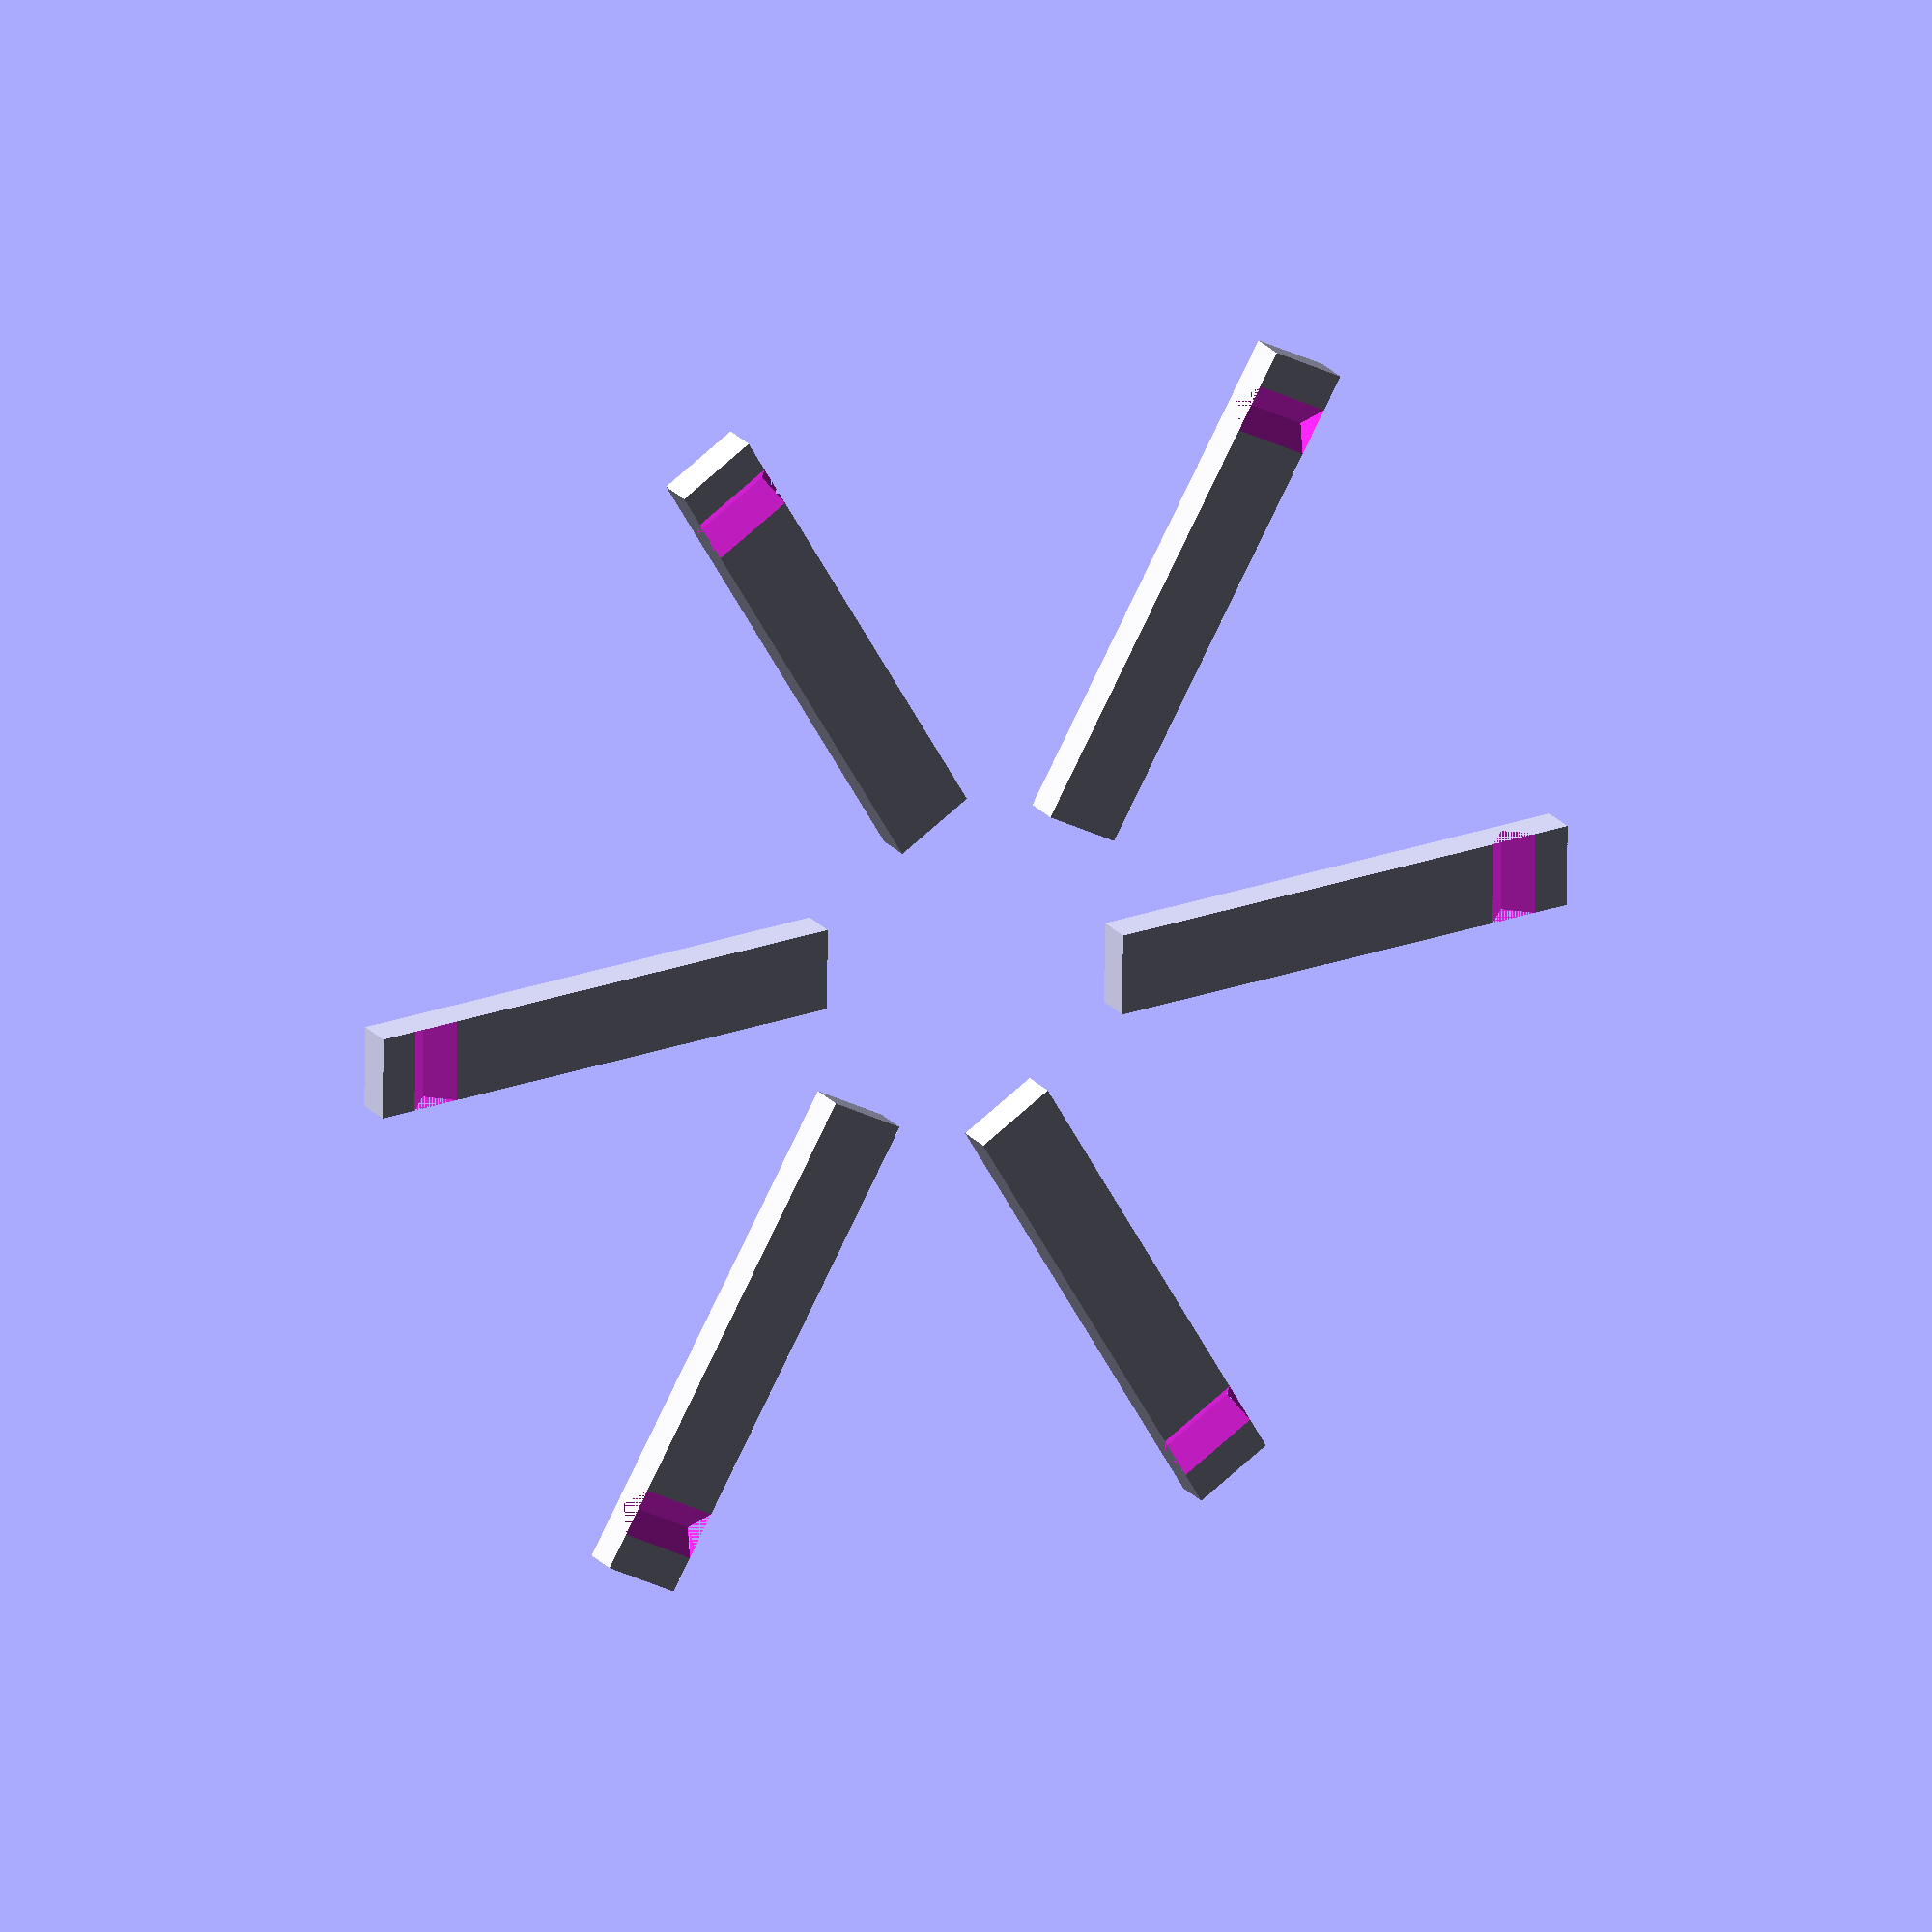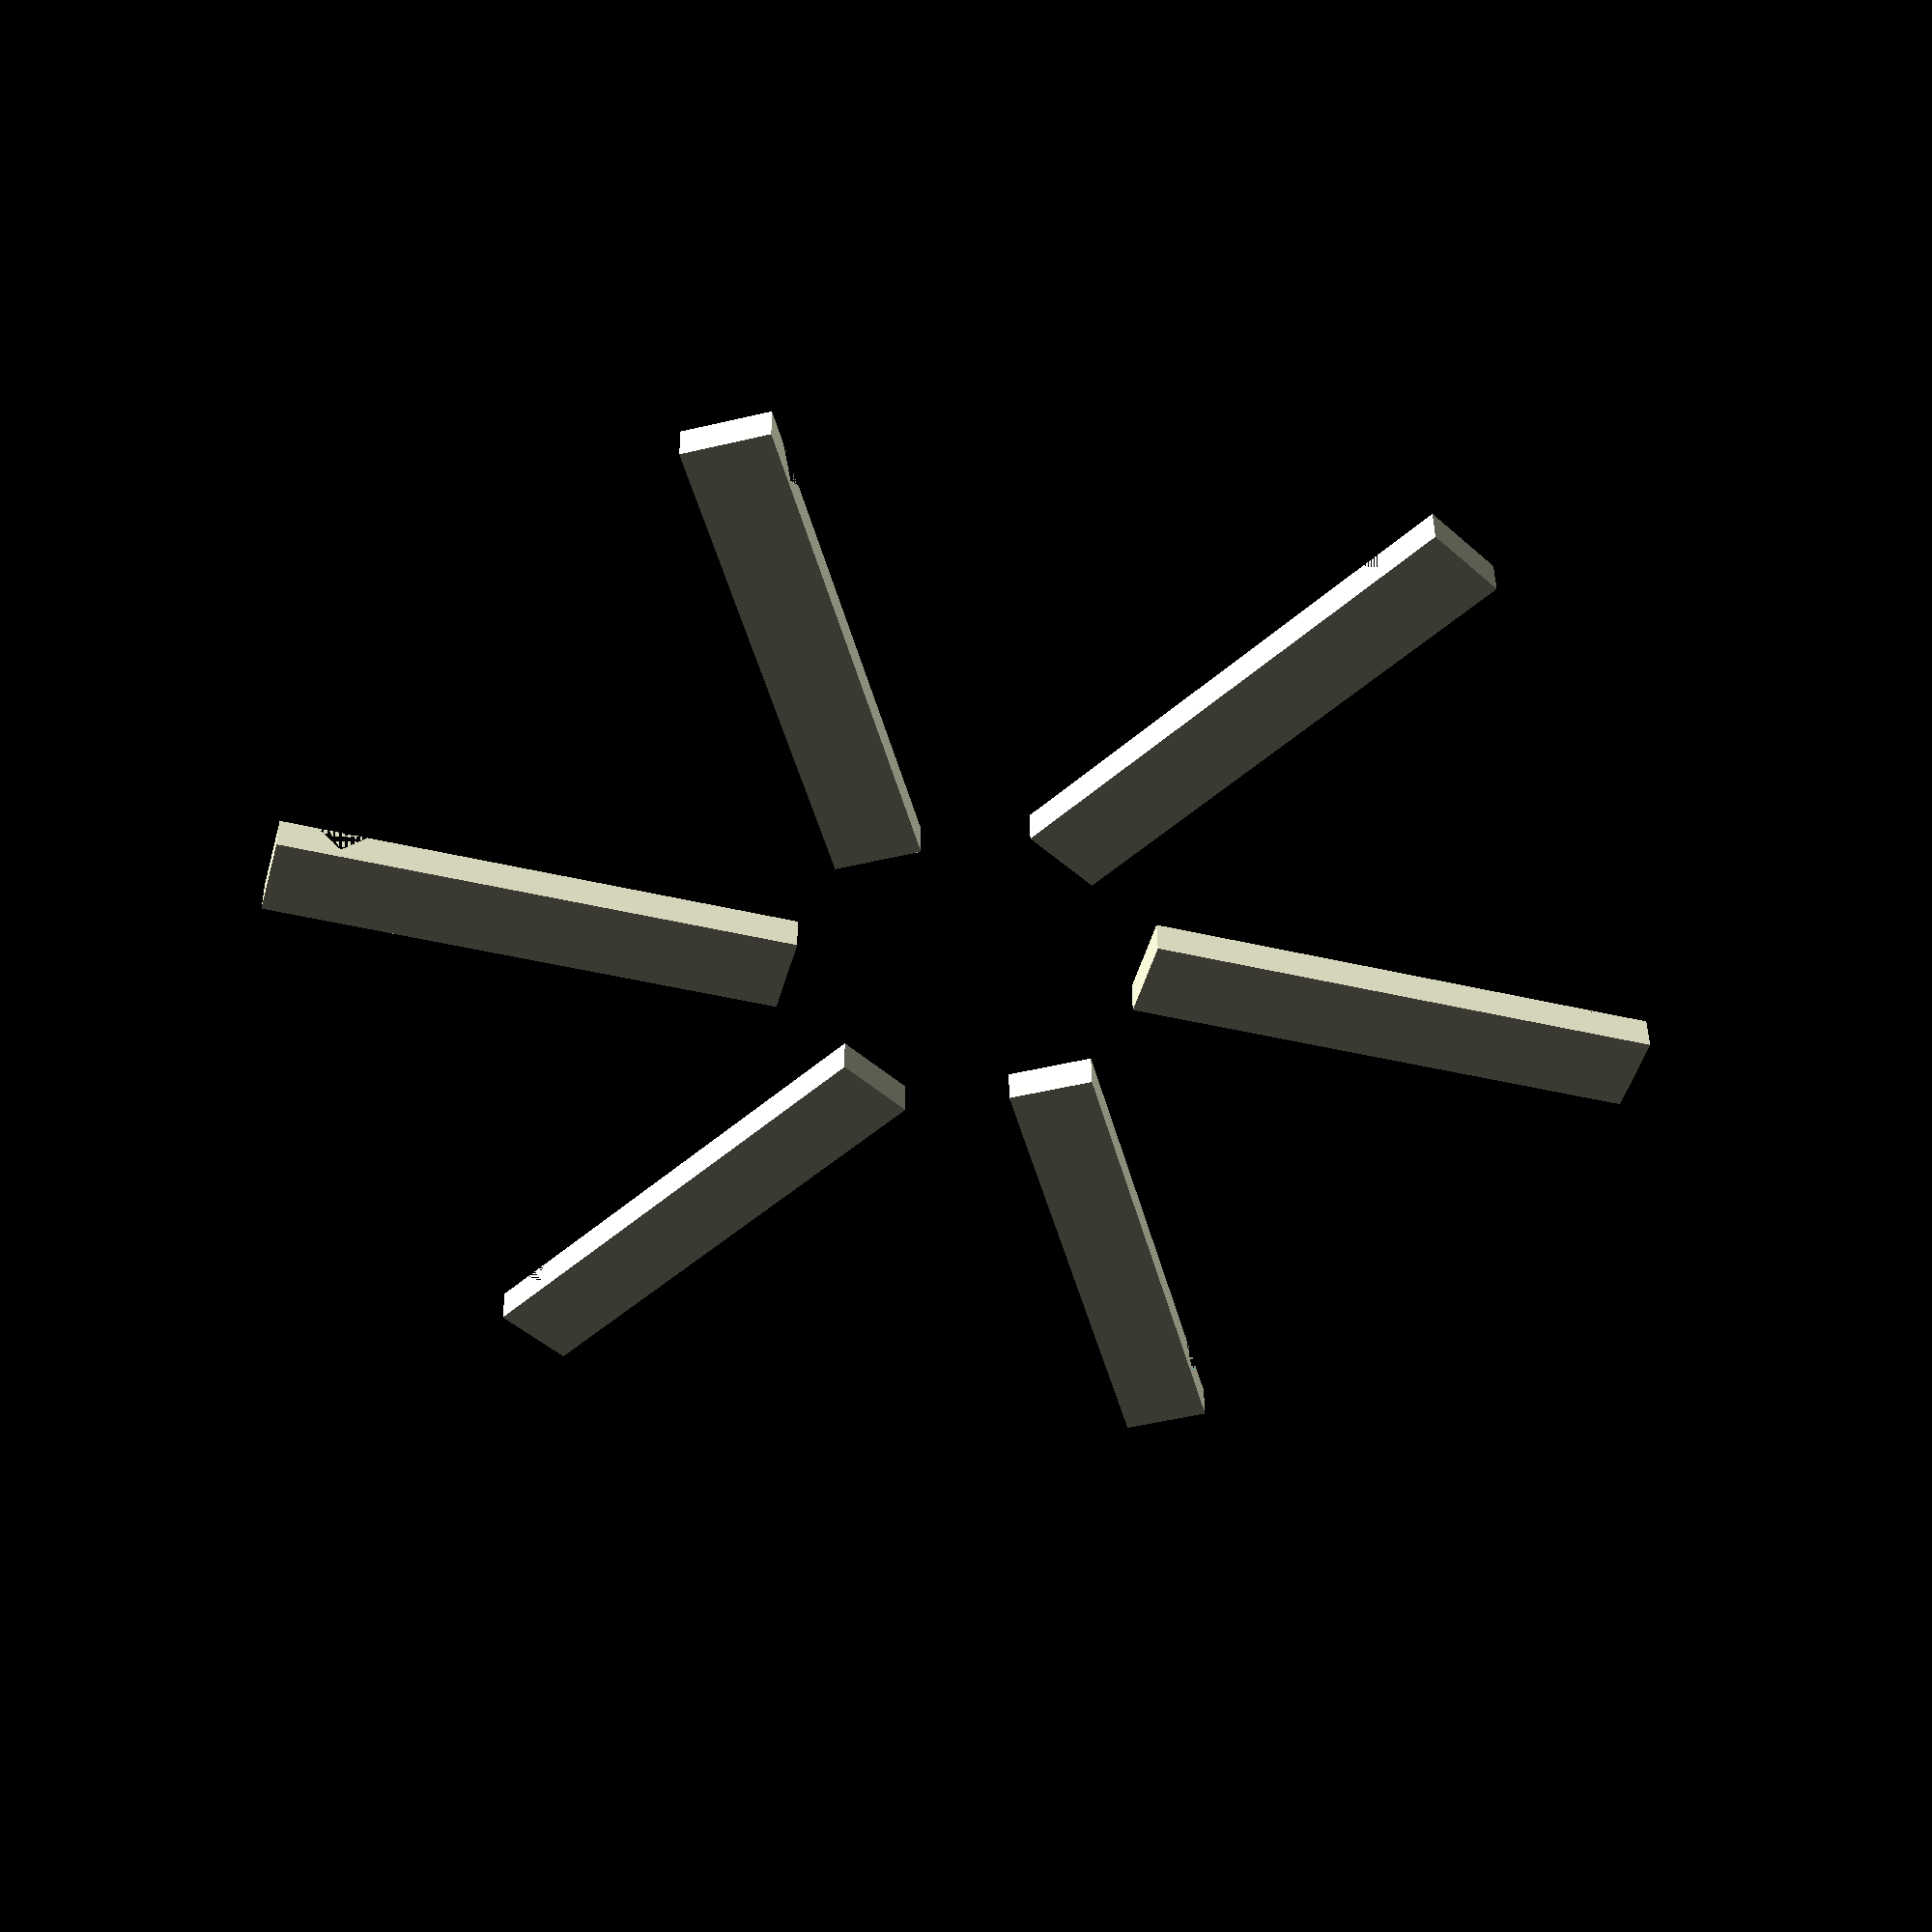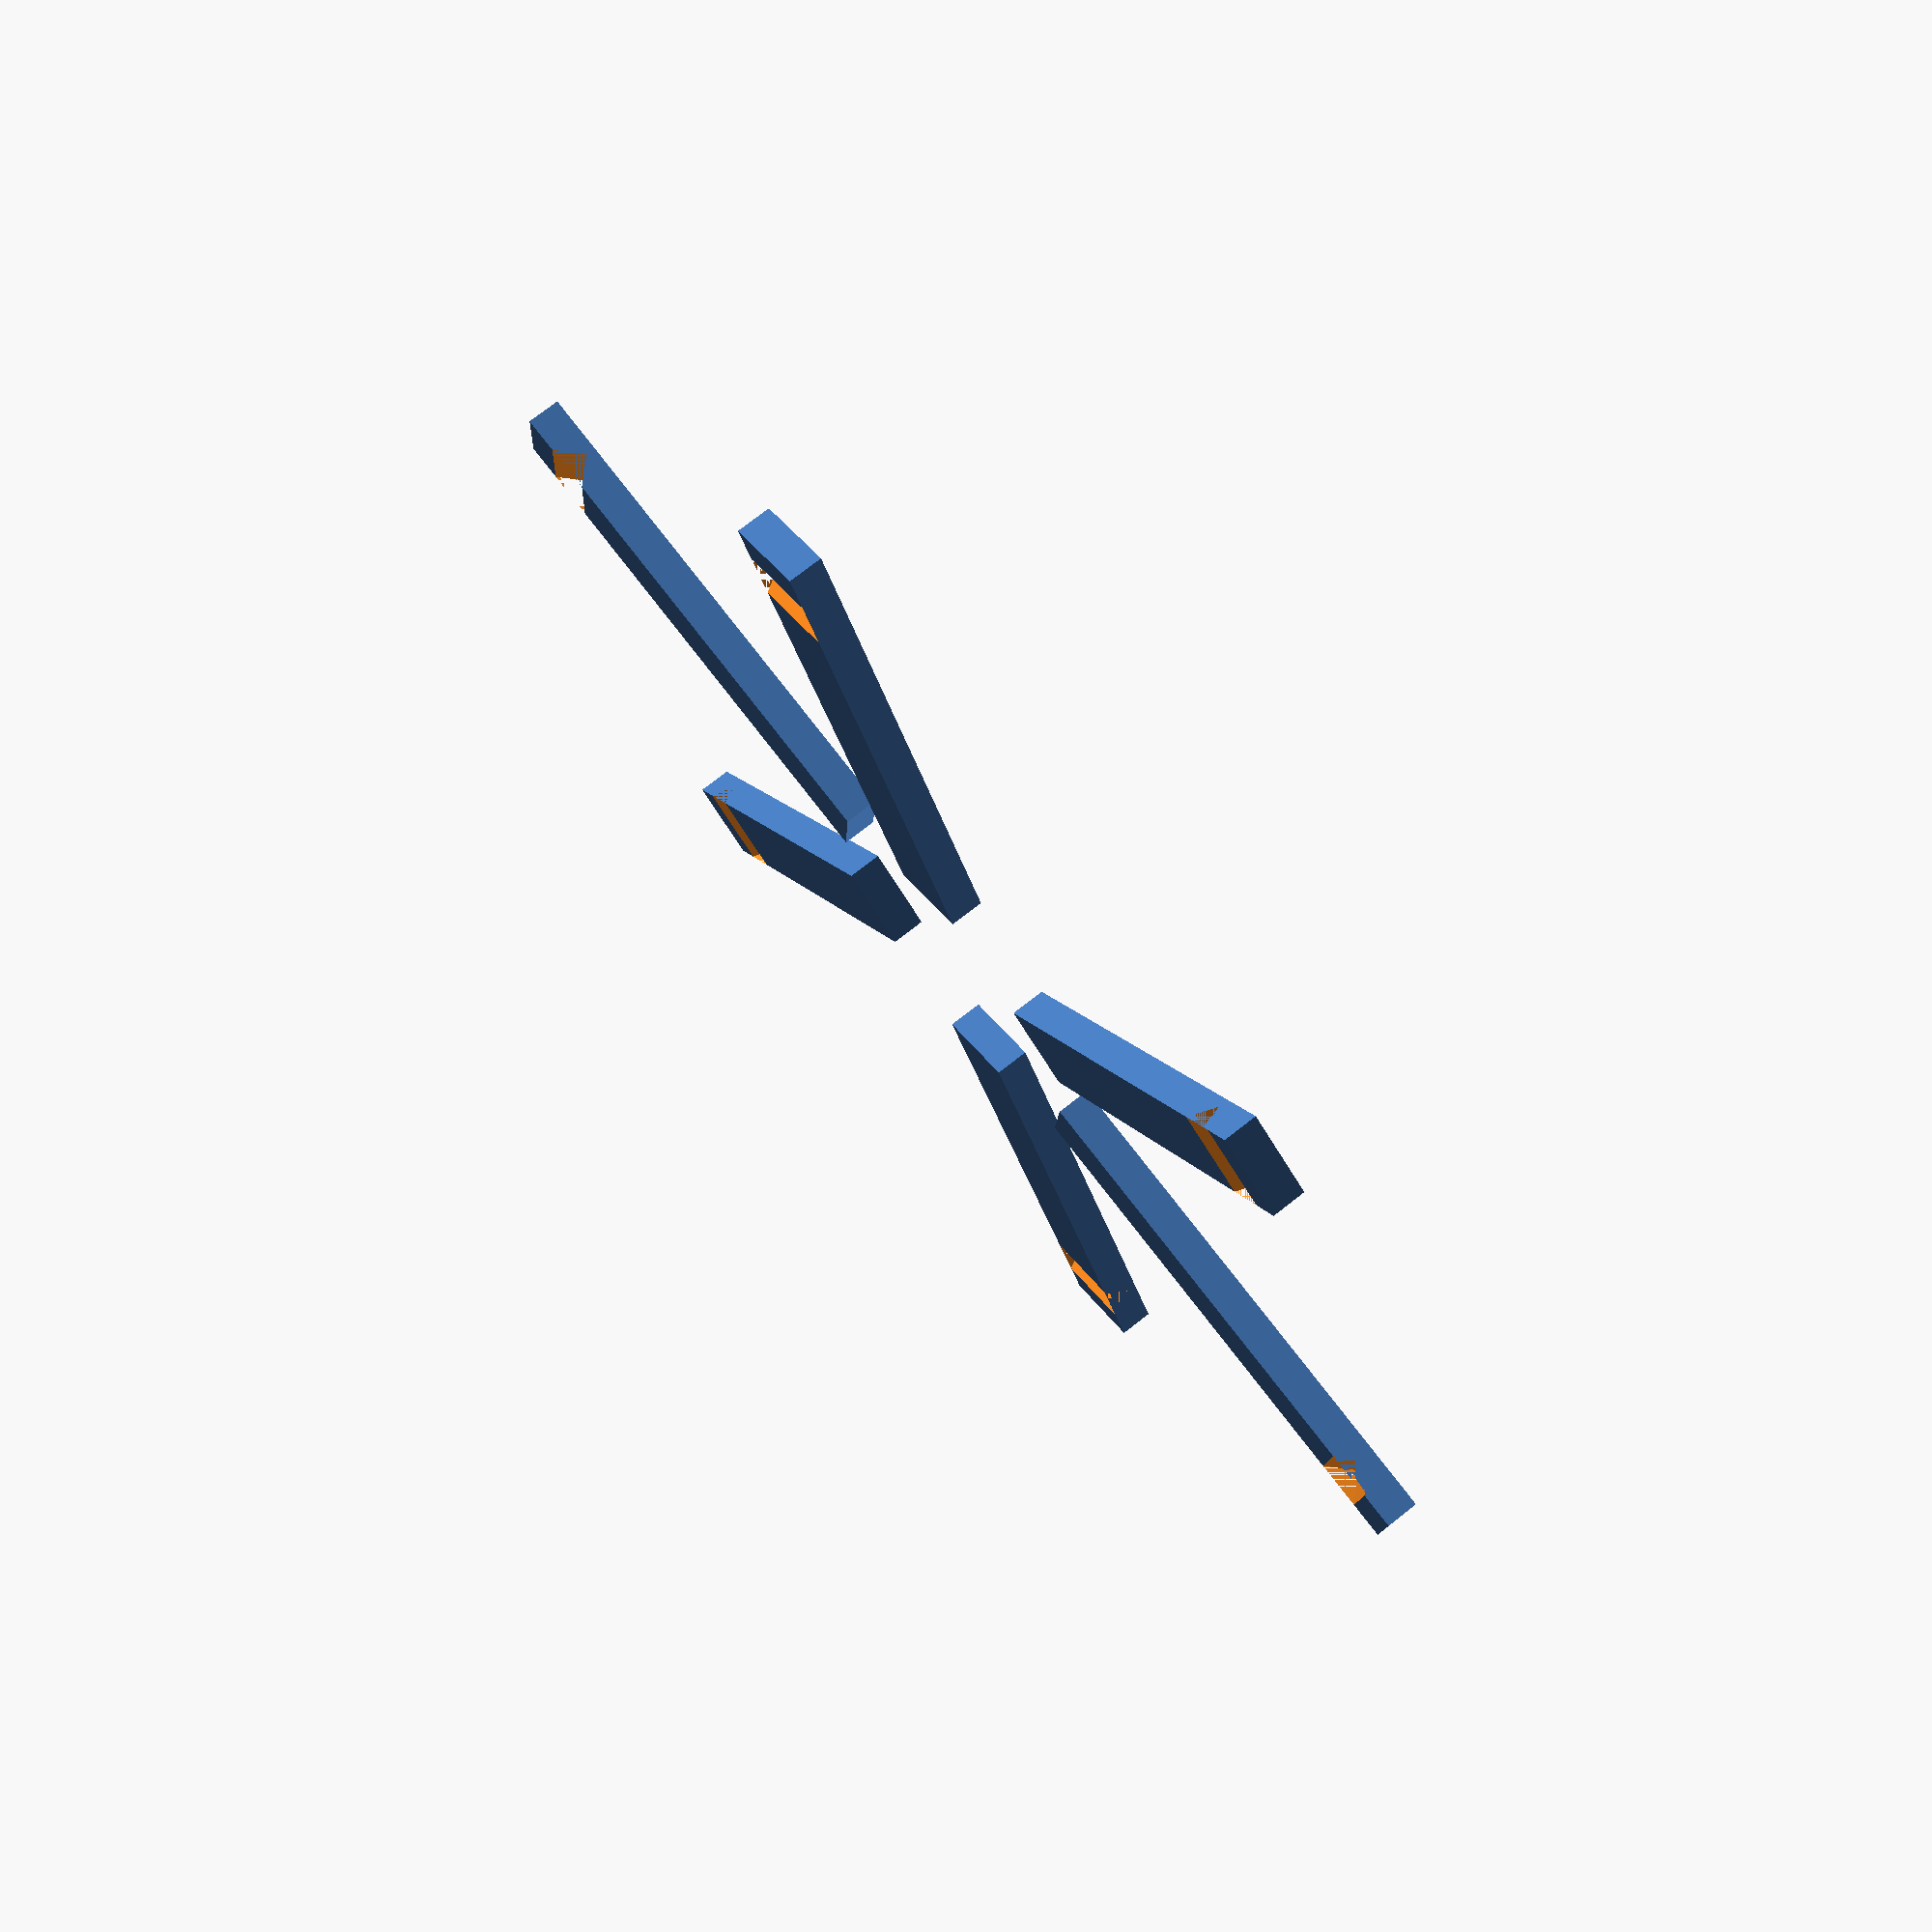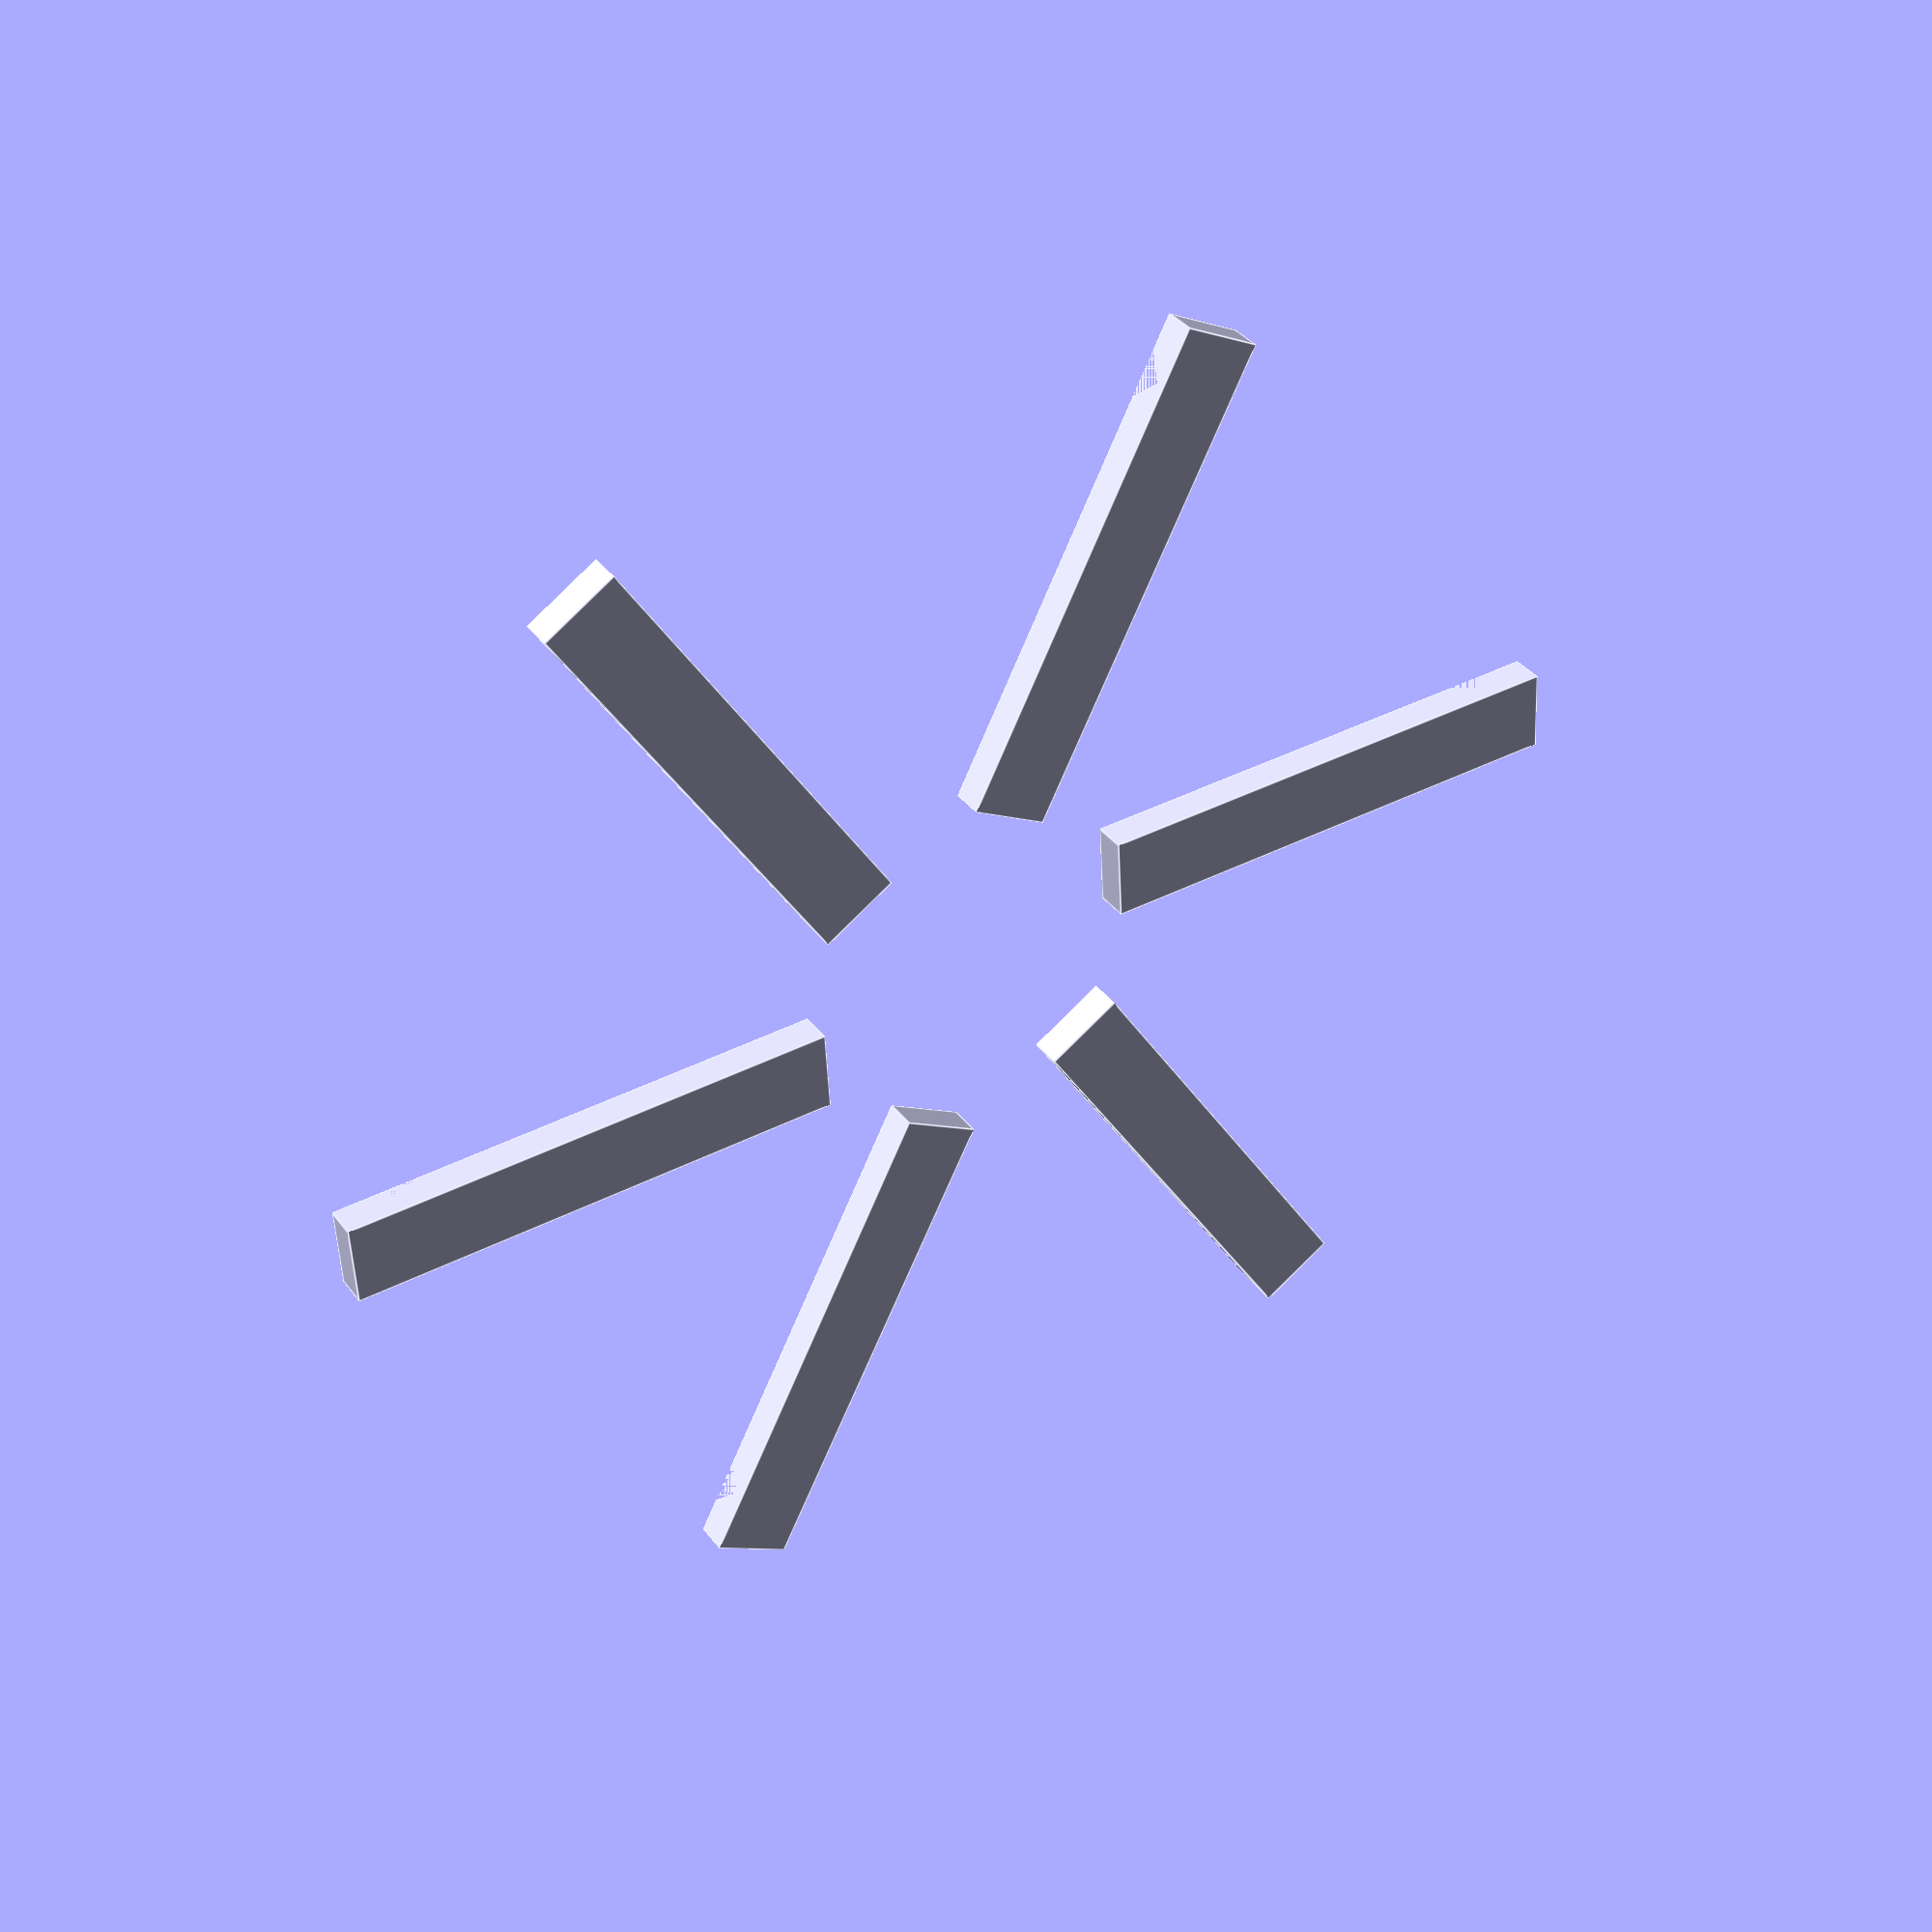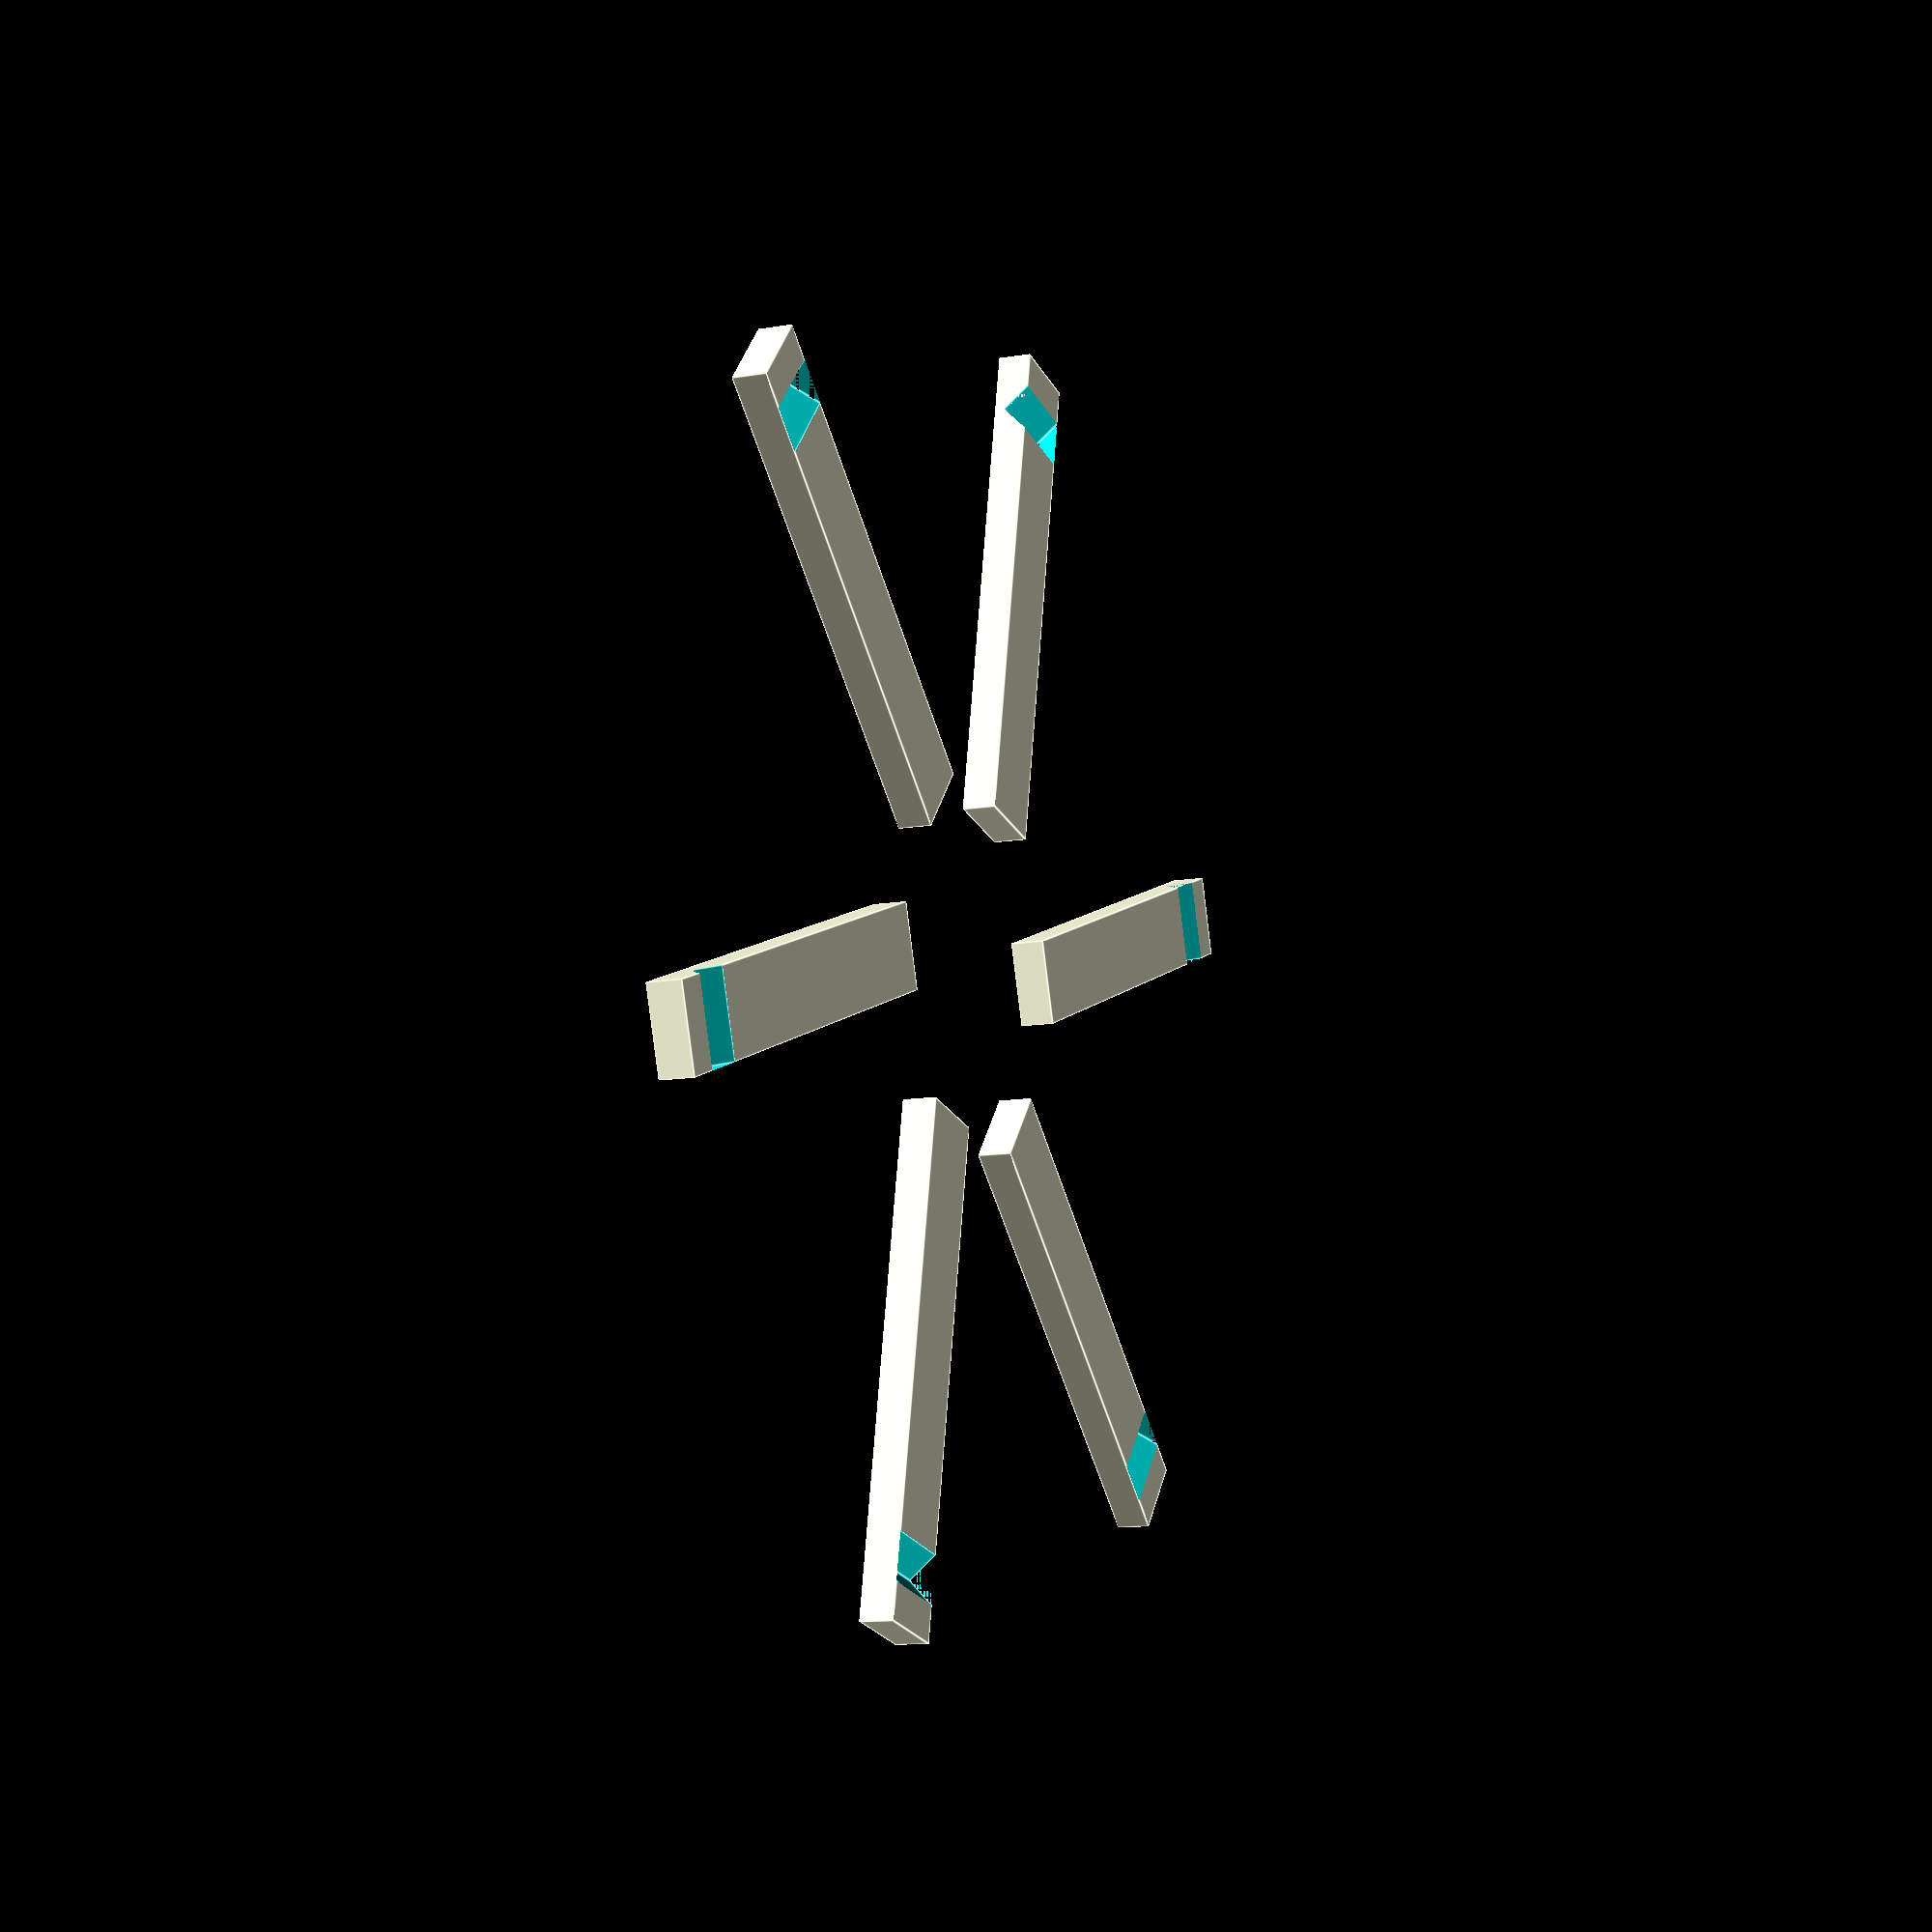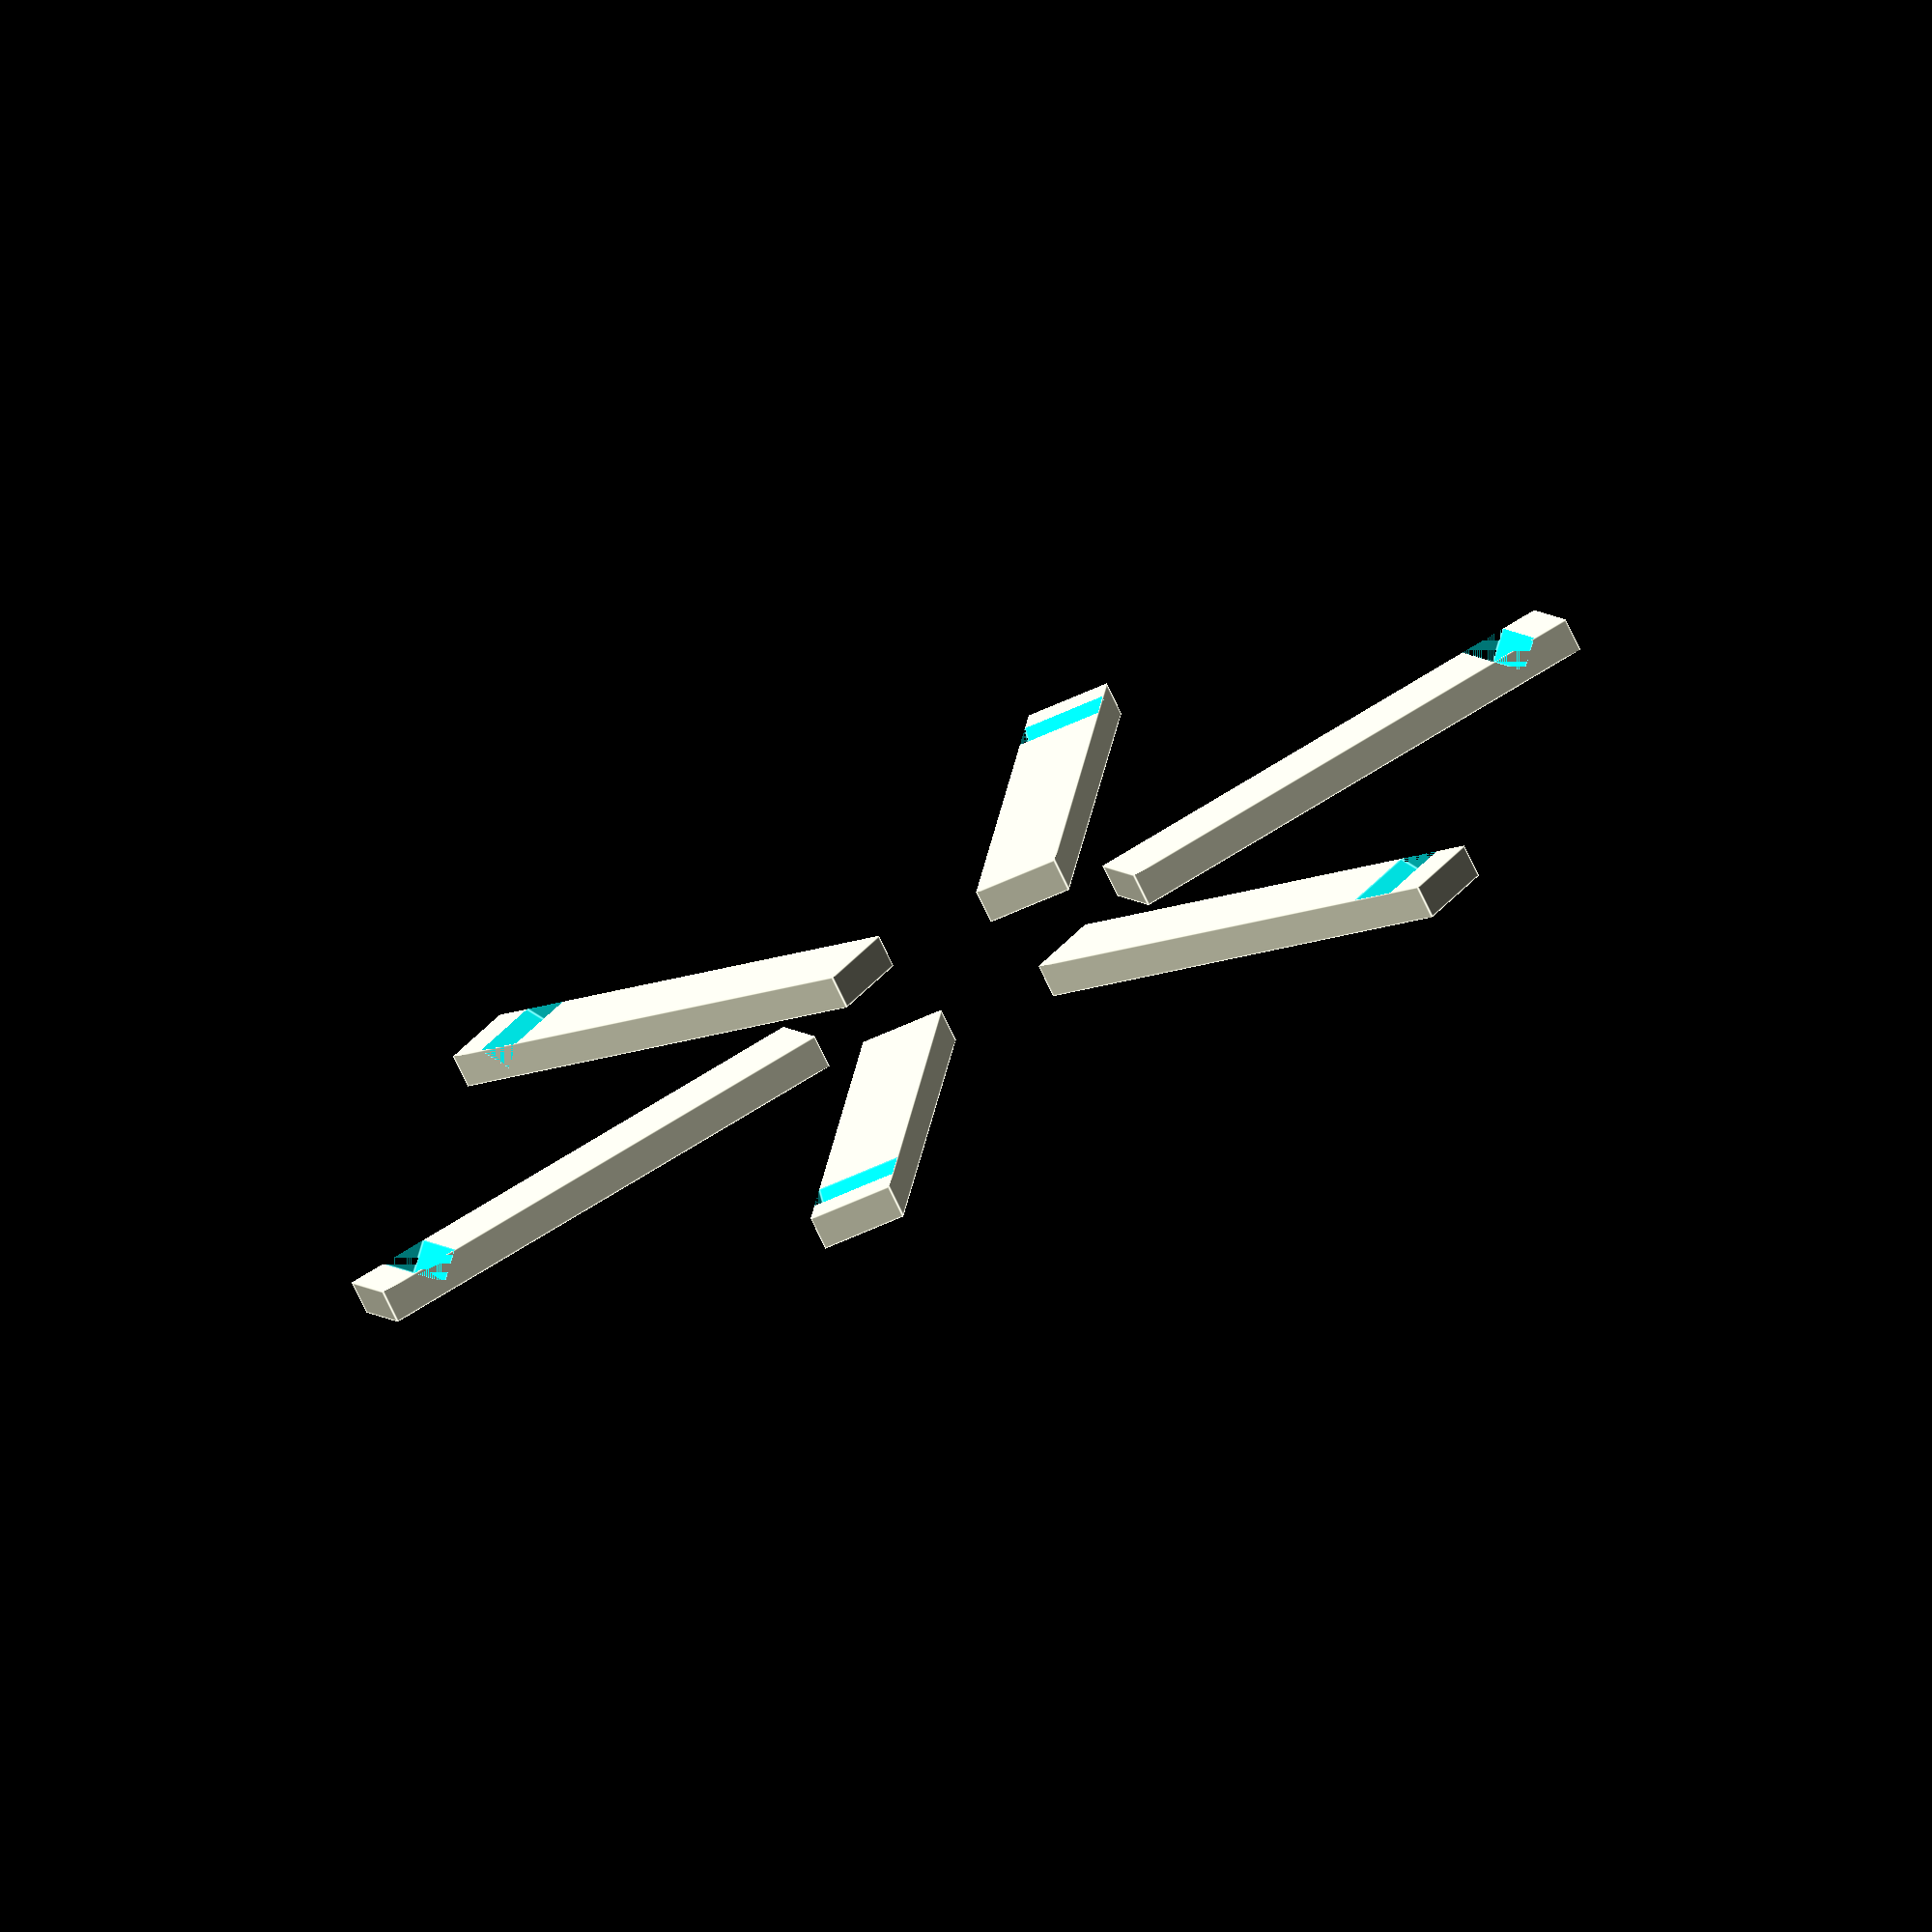
<openscad>

// Parameters for the rectangular bar
bar_length = 60; // Increased length of the bar to match the original model
bar_width = 10;  // Width of the bar remains the same
bar_thickness = 4; // Reduced thickness of the bar for a more delicate appearance
bevel_length = 10; // Increased length of the beveled end for sharper tapering
spacing_offset = 20; // Reduced spacing between bars for a more compact arrangement
rotation_offset = 60; // Adjusted rotation angle to bring bars closer together

// Function to create a single rectangular bar with a beveled end
module rectangular_bar() {
    difference() {
        // Main rectangular prism
        cube([bar_length, bar_width, bar_thickness]);
        // Beveled end
        translate([bar_length - bevel_length, 0, 0])
            rotate([0, 45, 0])
            cube([bevel_length * sqrt(2), bar_width, bar_thickness]);
    }
}

// Positioning the six rectangular bars in the same vertical layer
module layer_1() {
    for (i = [0:5]) {
        rotate([0, 0, i * rotation_offset]) // Adjusted rotation angle for correct orientation
            translate([spacing_offset, 0, 0]) // Reduced spacing between bars
            rectangular_bar();
    }
}

// Generate the model
layer_1();


</openscad>
<views>
elev=335.0 azim=179.4 roll=148.6 proj=o view=wireframe
elev=317.3 azim=15.3 roll=359.4 proj=p view=solid
elev=285.3 azim=116.2 roll=231.9 proj=p view=solid
elev=144.5 azim=296.8 roll=211.5 proj=p view=edges
elev=191.6 azim=258.9 roll=67.5 proj=p view=edges
elev=252.8 azim=83.6 roll=334.8 proj=o view=edges
</views>
